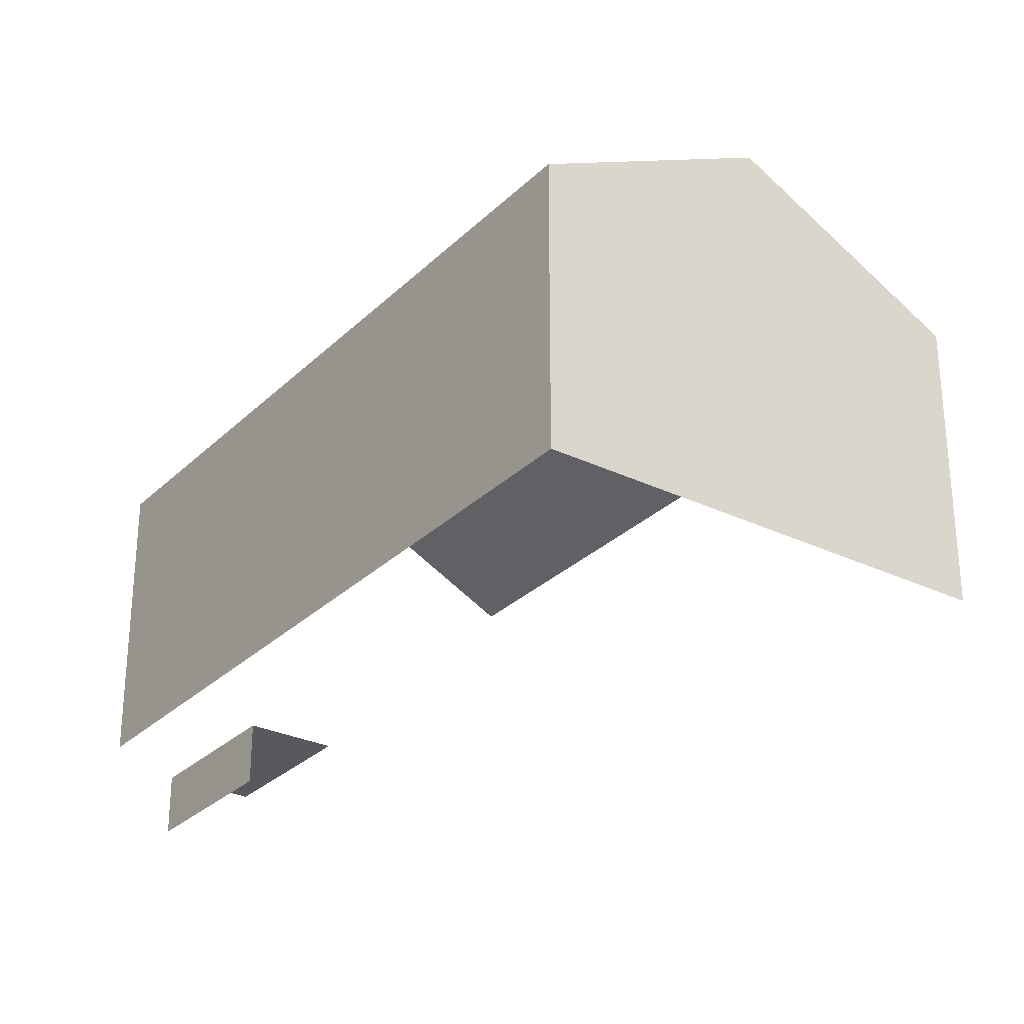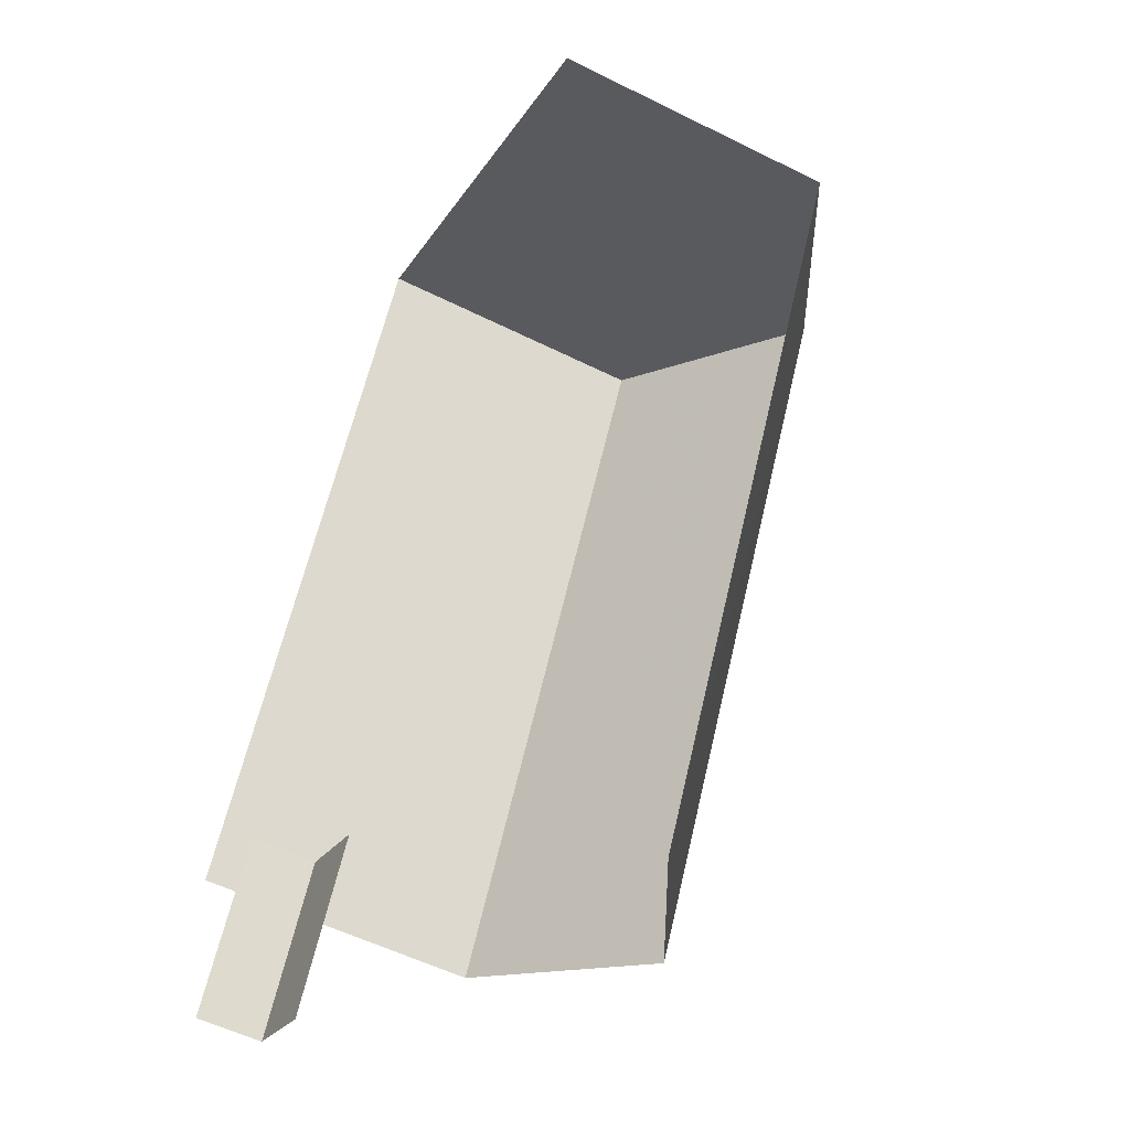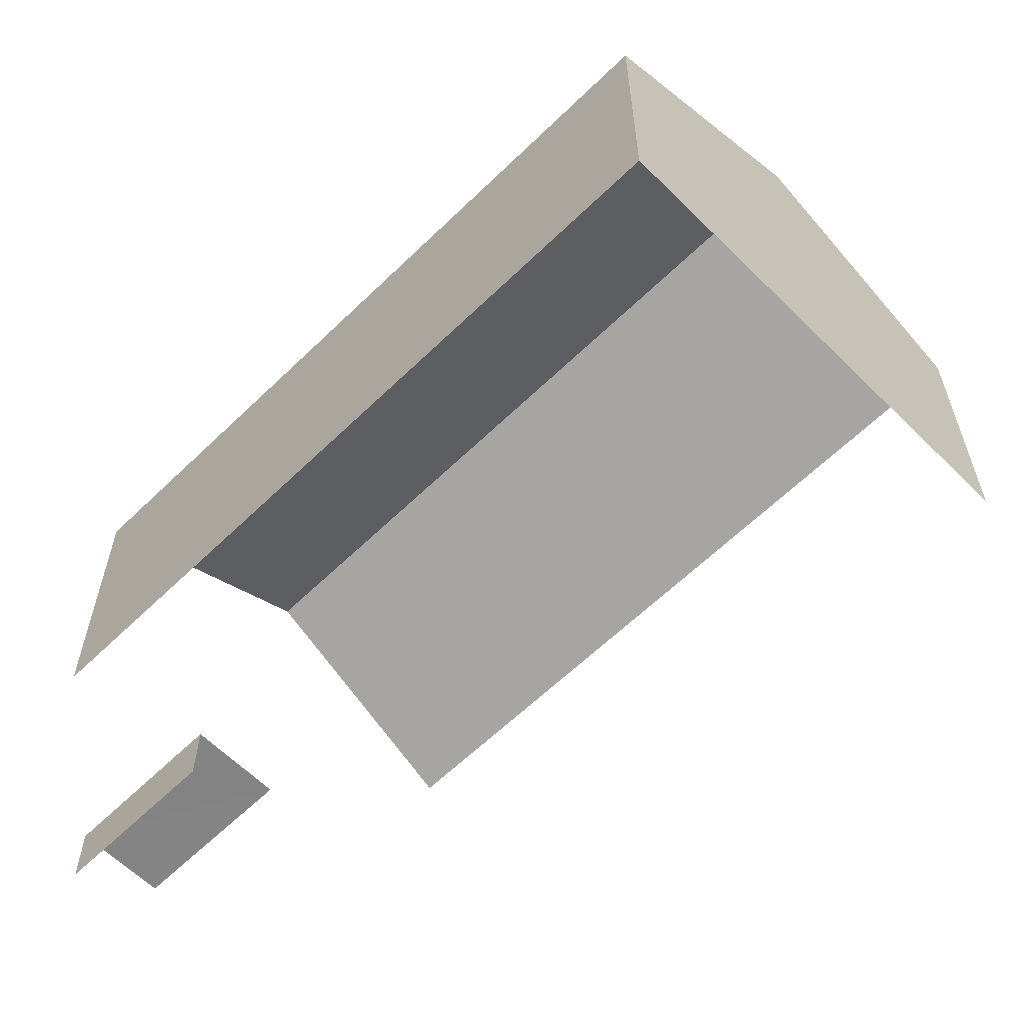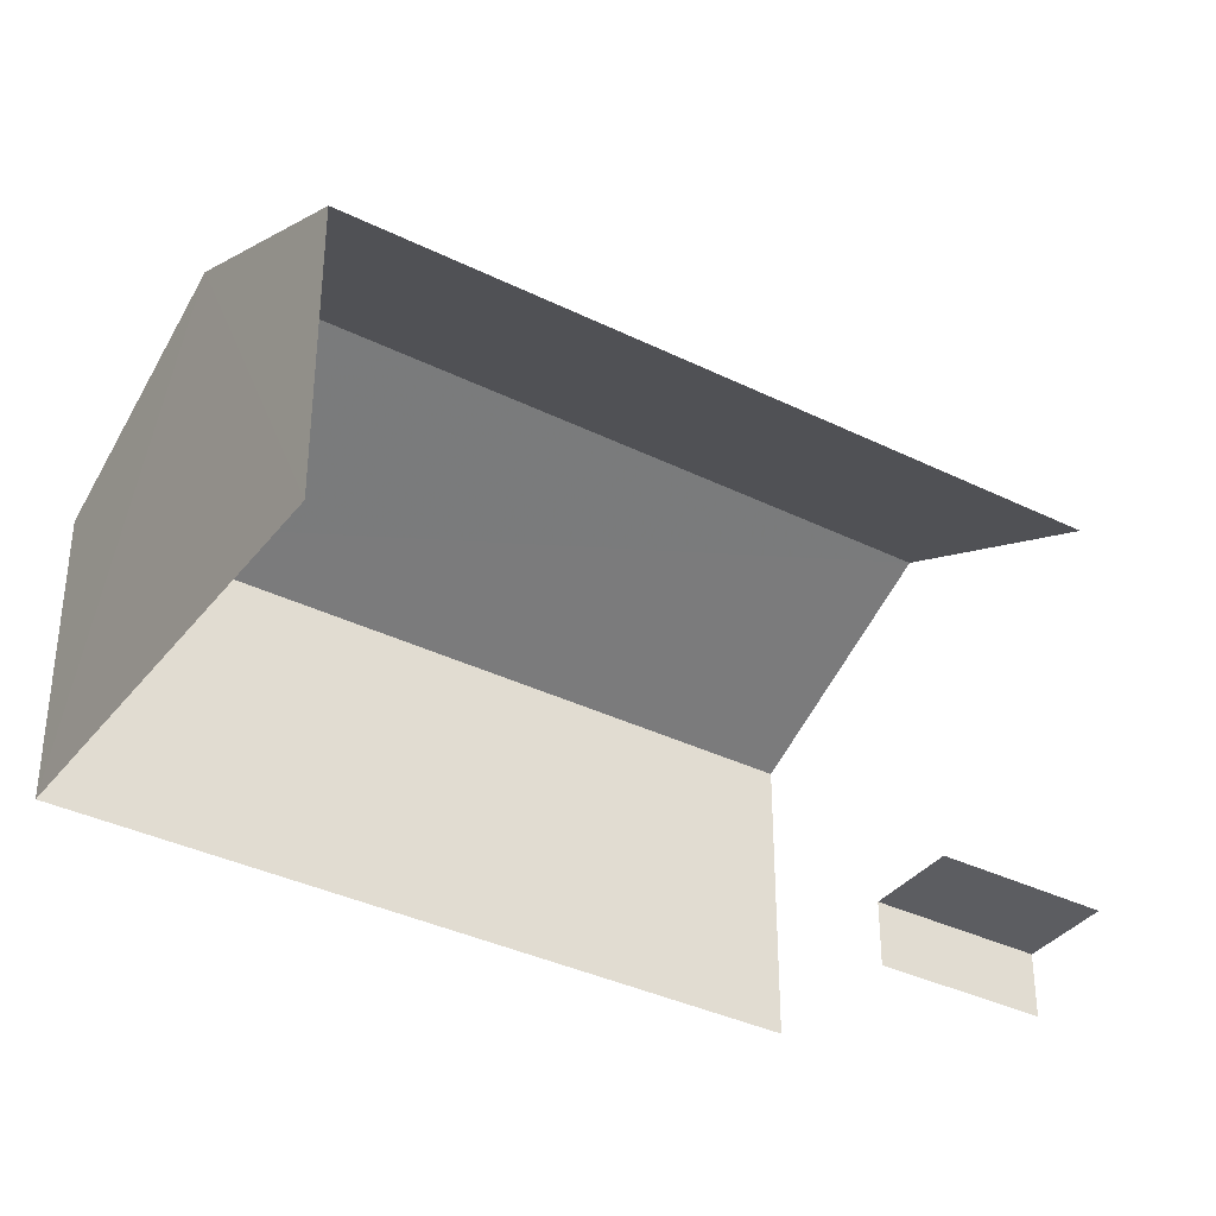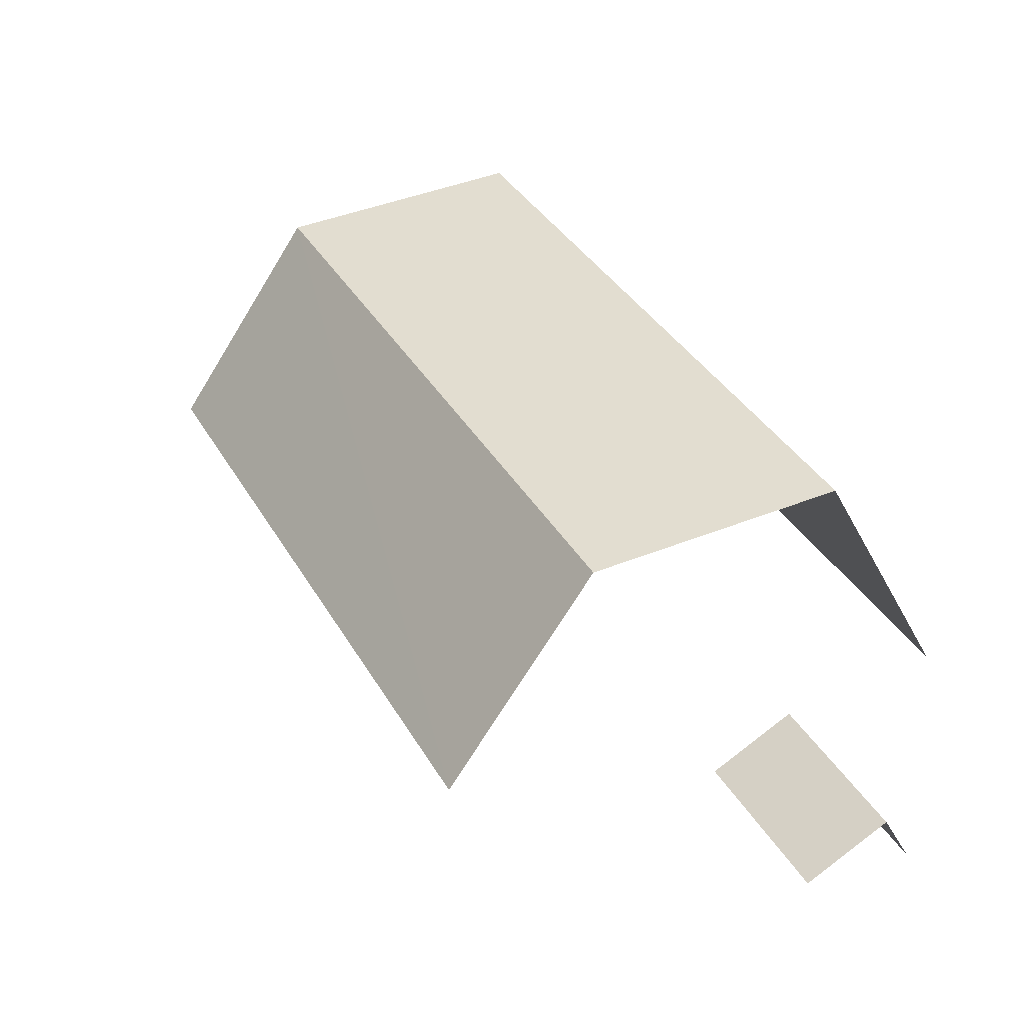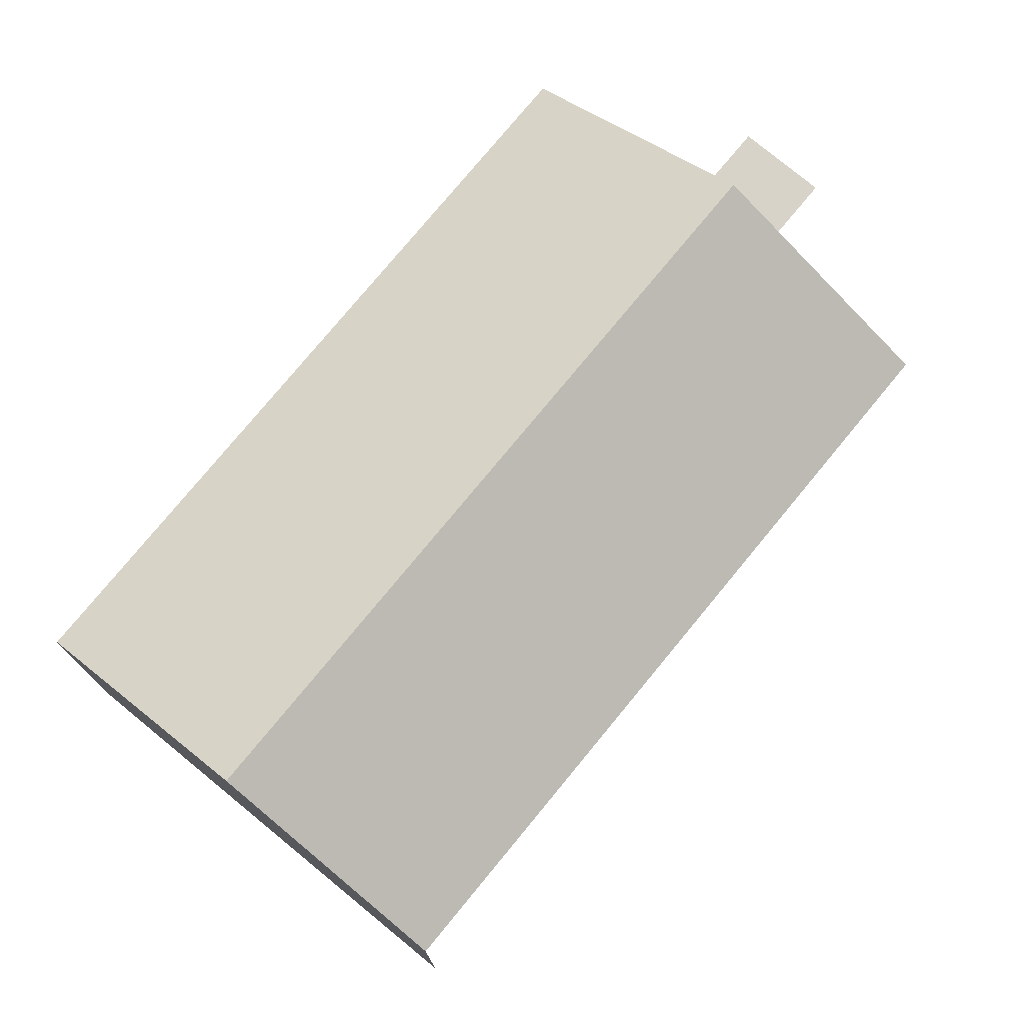
<metadata>
{"format":"obj","ext":"obj","renderer":"f3d","projection":"perspective","resolution":1024,"background":"white","views":[{"elev":-29.0,"azim":173.1,"up":"+Z"},{"elev":-55.2,"azim":-117.7,"up":"+Y"},{"elev":-61.2,"azim":163.5,"up":"+Z"},{"elev":-36.3,"azim":-94.0,"up":"+Z"},{"elev":-41.5,"azim":25.5,"up":"+Y"},{"elev":76.2,"azim":-111.8,"up":"+Z"}]}
</metadata>
<code>
v -2.252e+05 -1.283e+05 12.36
v -2.252e+05 -1.283e+05 12.36
v -2.252e+05 -1.283e+05 12.36
v -2.252e+05 -1.283e+05 12.36
v -2.252e+05 -1.283e+05 12.36
v -2.252e+05 -1.283e+05 12.36
v -2.252e+05 -1.283e+05 12.36
v -2.252e+05 -1.283e+05 12.36
v -2.252e+05 -1.283e+05 20.72
v -2.252e+05 -1.283e+05 18.37
v -2.252e+05 -1.283e+05 20.72
v -2.252e+05 -1.283e+05 18.37
v -2.252e+05 -1.283e+05 18.37
v -2.252e+05 -1.283e+05 18.37
v -2.252e+05 -1.283e+05 13.72
v -2.252e+05 -1.283e+05 13.72
v -2.252e+05 -1.283e+05 13.72
v -2.252e+05 -1.283e+05 13.72
f 1 2 3
f 4 3 5
f 4 5 6
f 5 2 7
f 5 7 8
f 3 2 5
f 15 6 5
f 2 1 18
f 15 18 9
f 13 6 15
f 18 1 12
f 13 15 9
f 9 18 12
f 14 4 6
f 13 14 6
f 17 8 7
f 17 16 8
f 15 8 16
f 15 5 8
f 9 10 11
f 9 12 10
f 11 13 9
f 11 14 13
f 15 16 17
f 18 15 17
f 10 1 3
f 10 12 1
f 10 3 11
f 3 4 11
f 4 14 11
f 18 17 7
f 2 18 7

</code>
